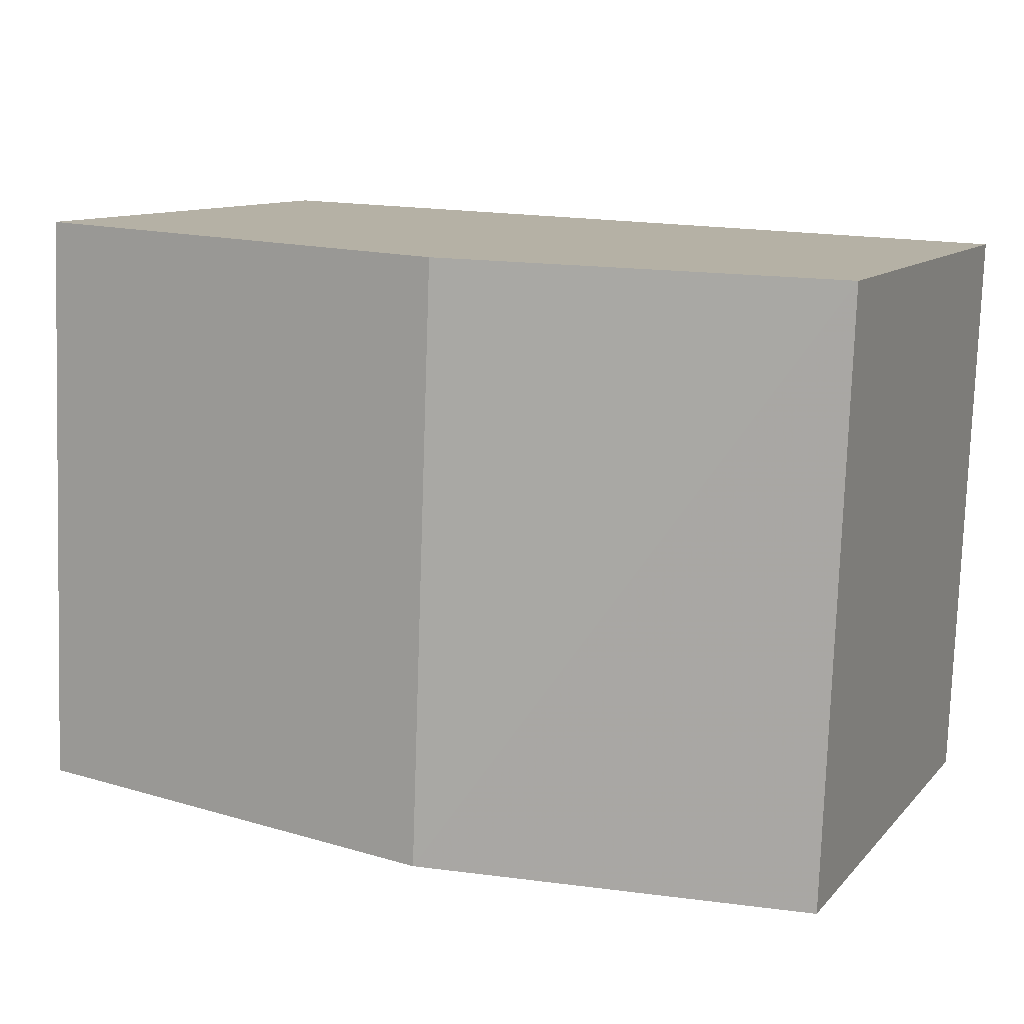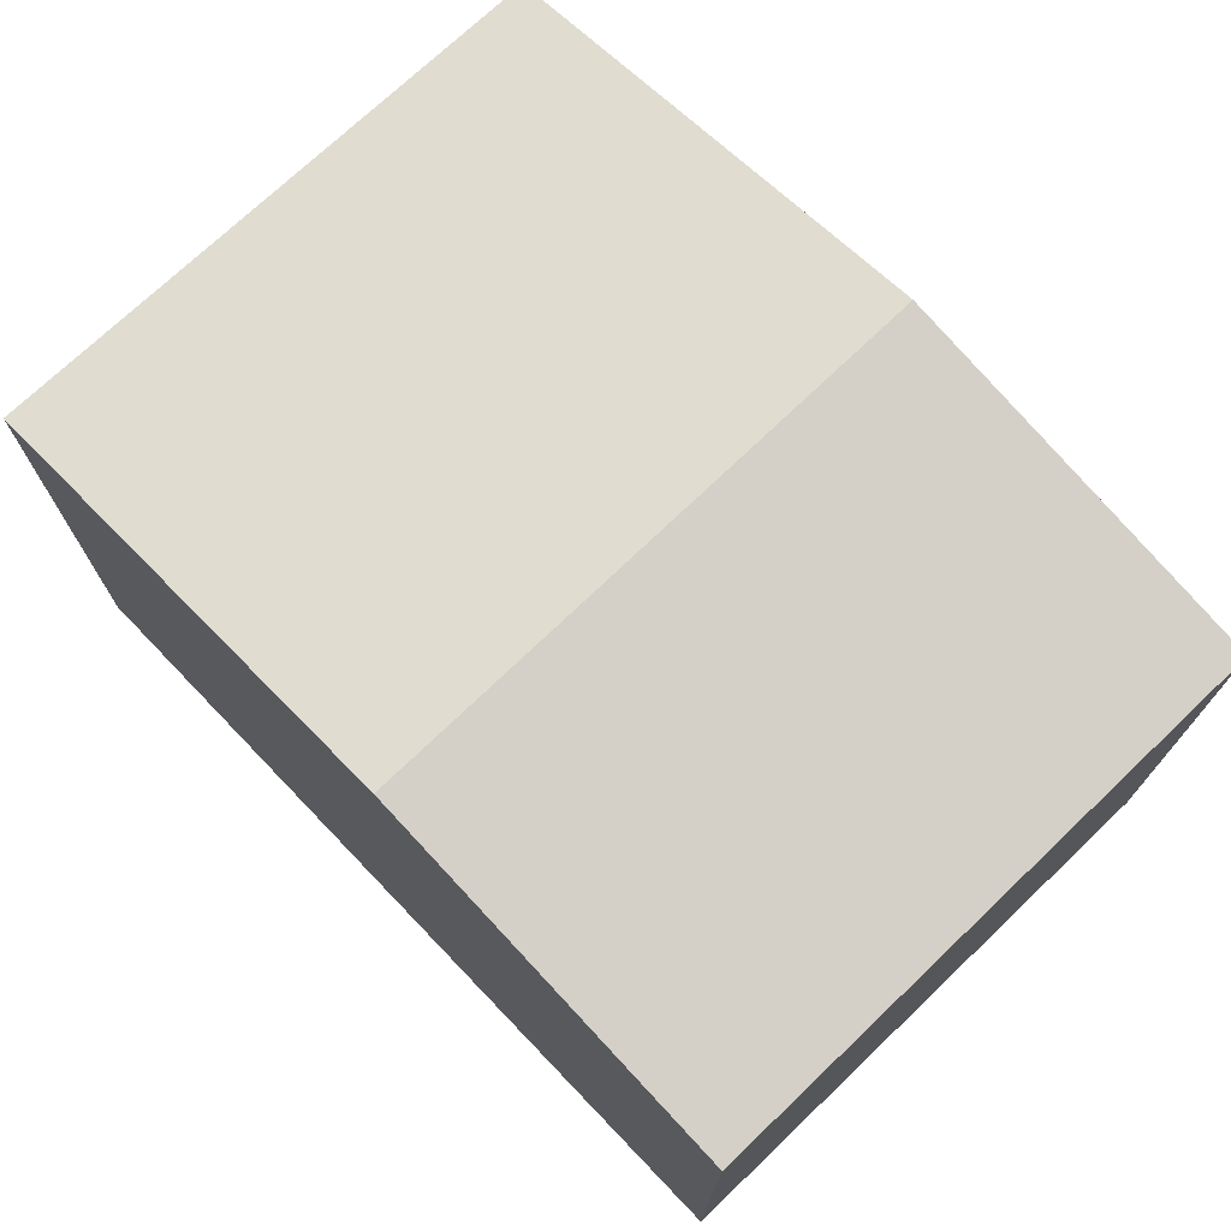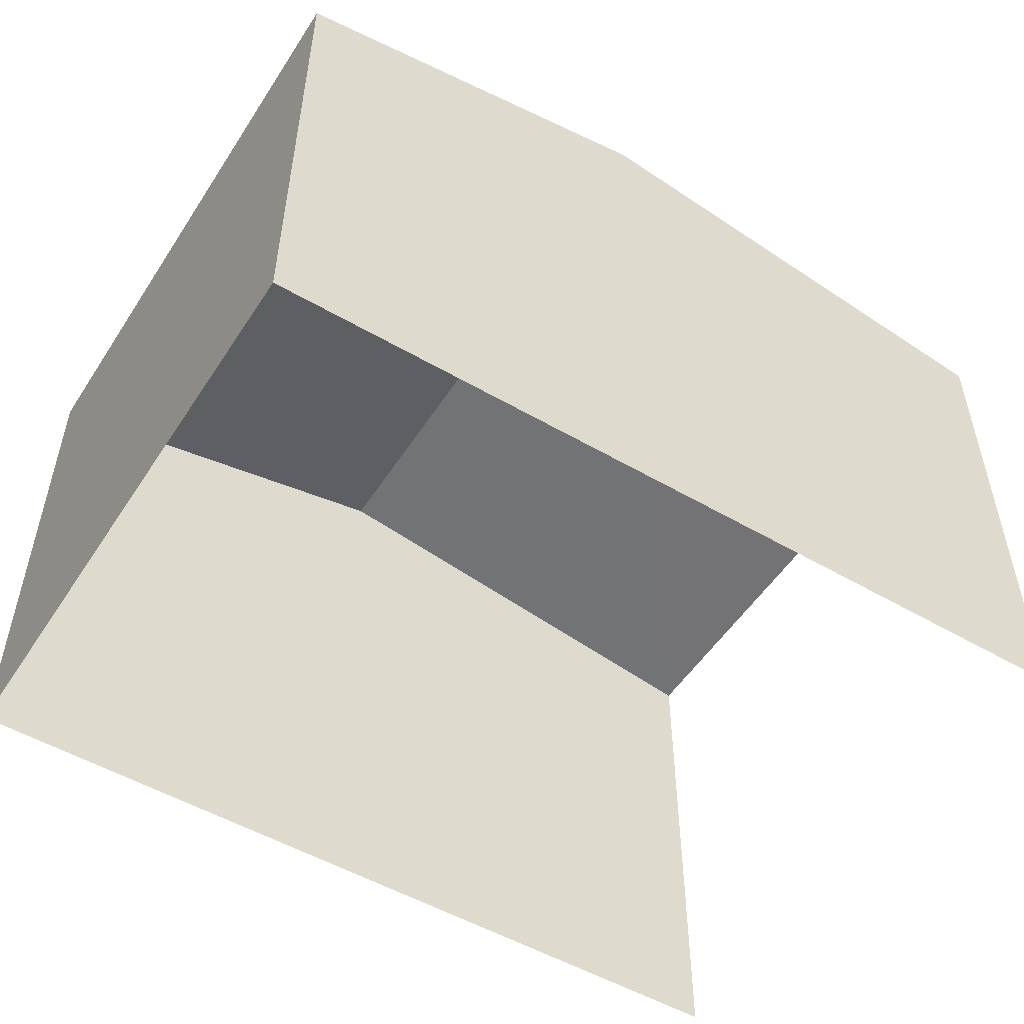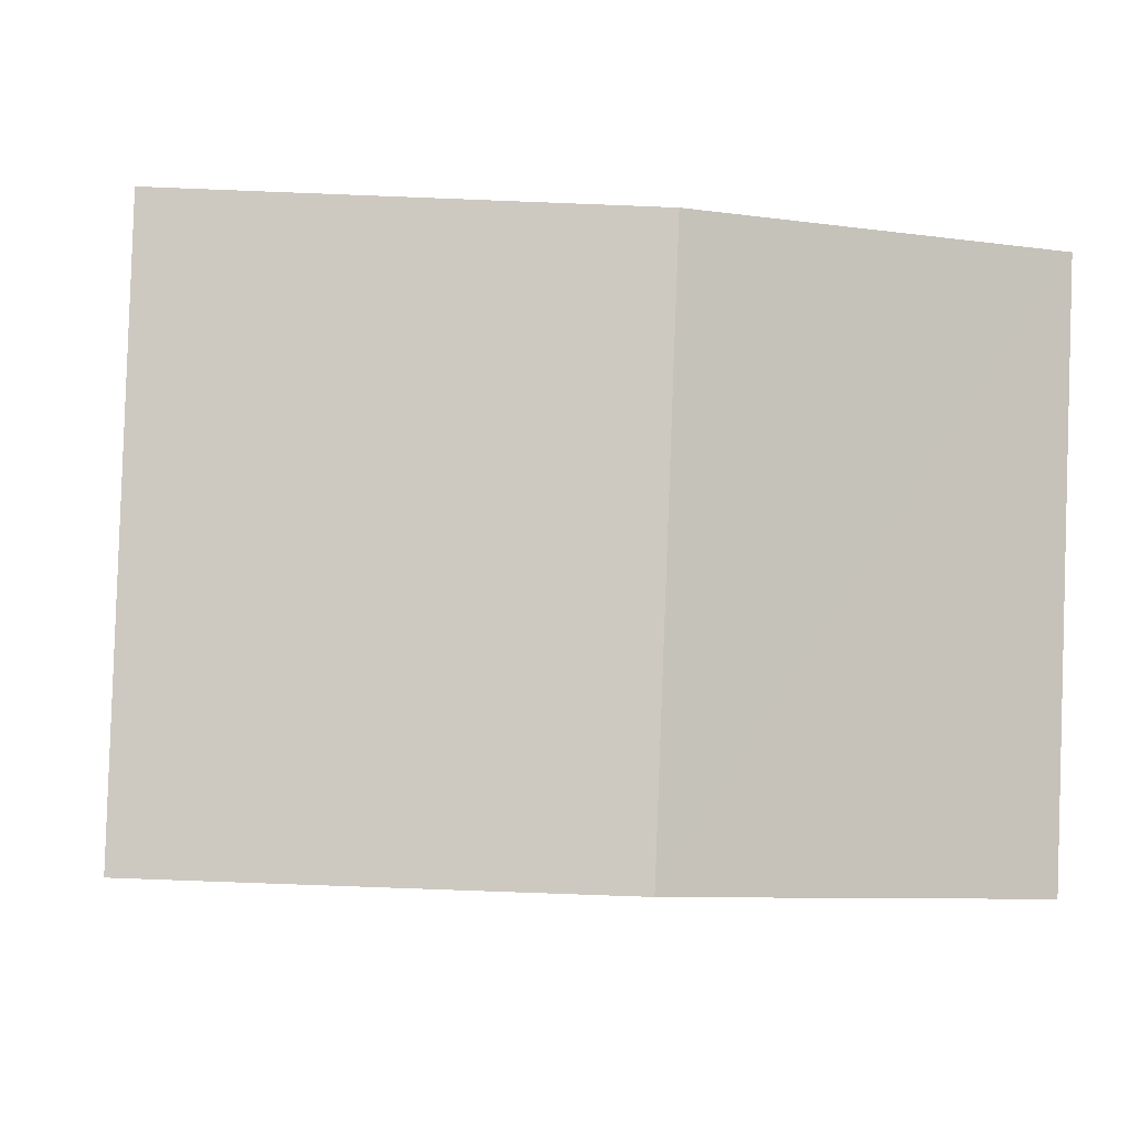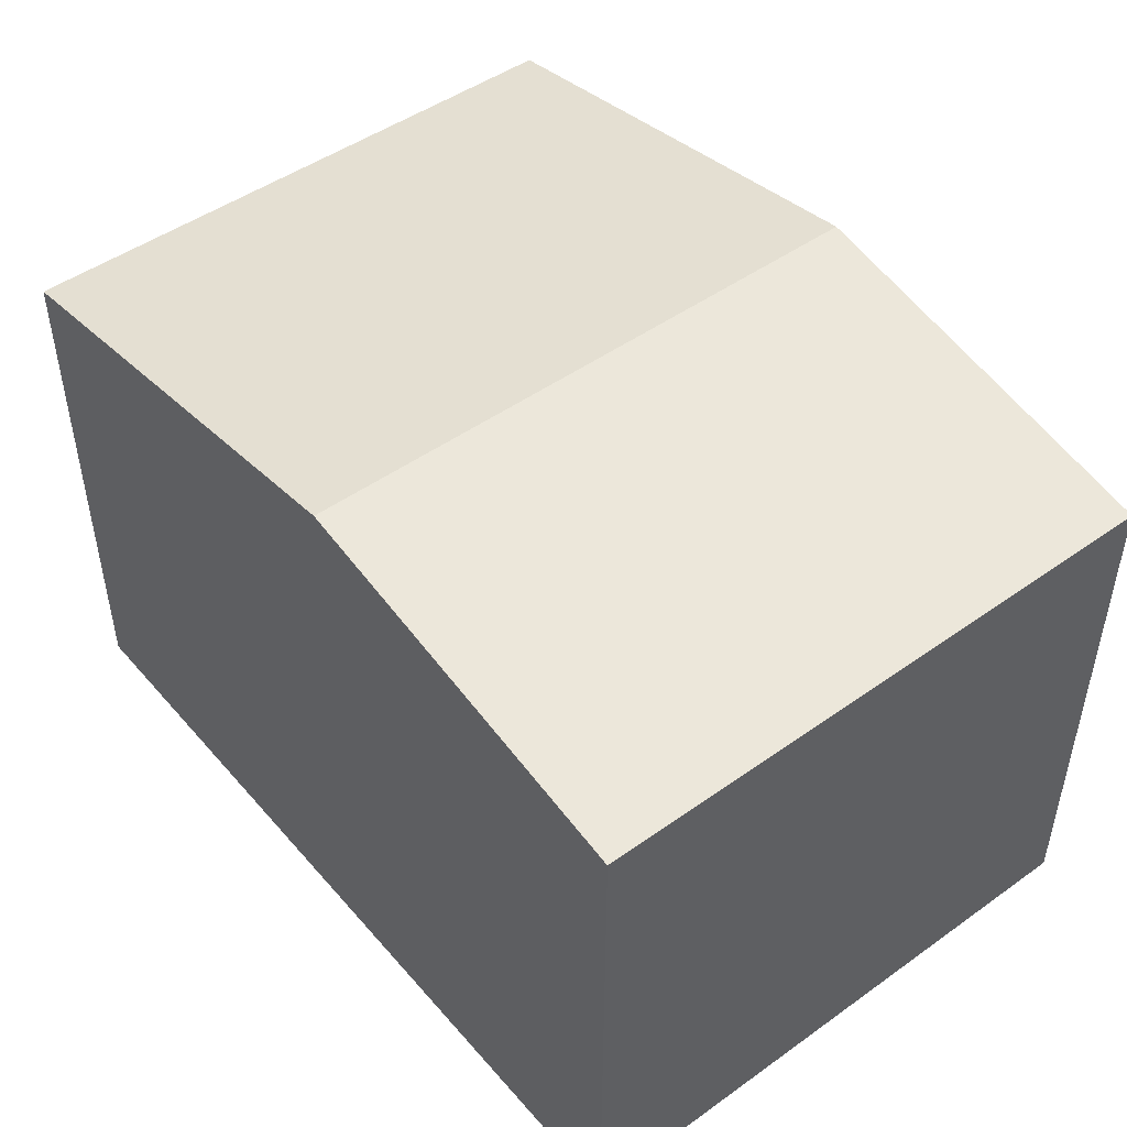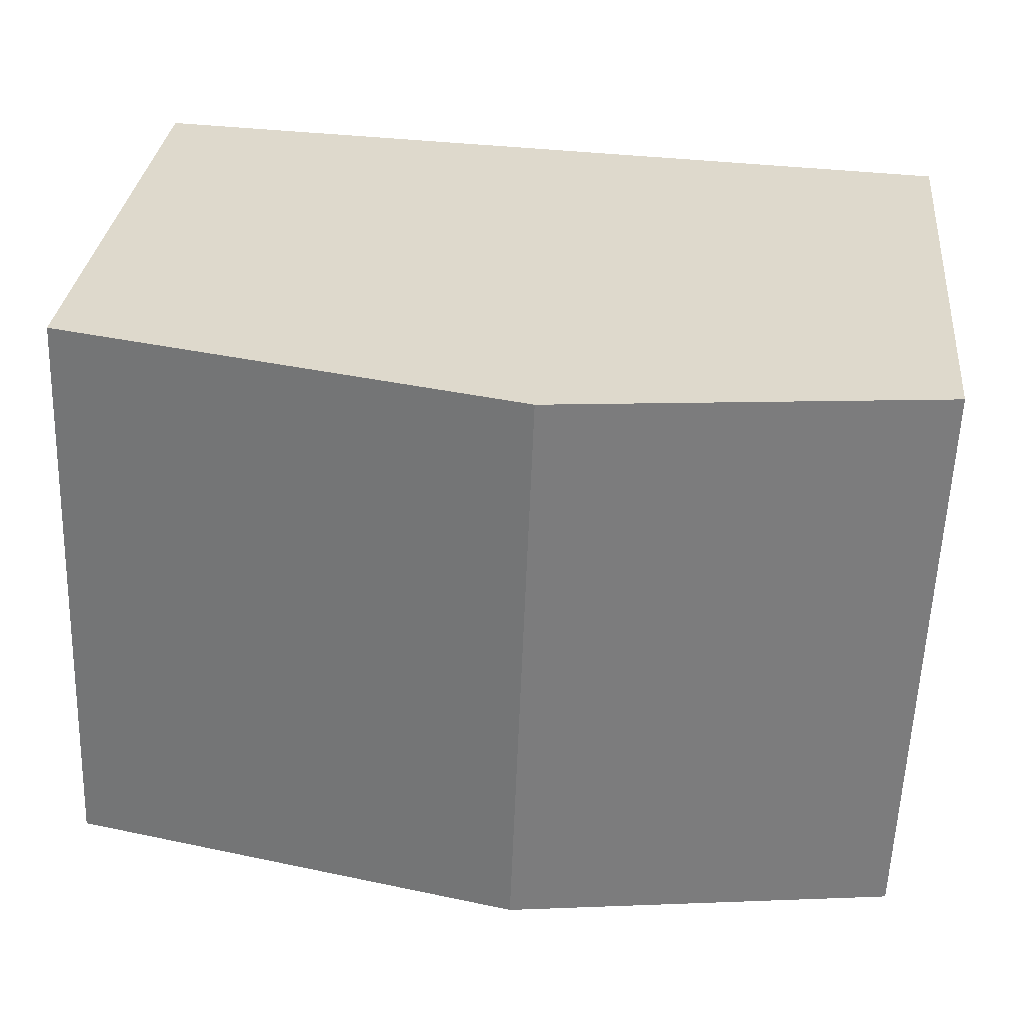
<metadata>
{"format":"obj","ext":"obj","renderer":"f3d","projection":"perspective","resolution":1024,"background":"white","views":[{"elev":10.8,"azim":24.0,"up":"+Y"},{"elev":72.9,"azim":44.1,"up":"+Z"},{"elev":-52.2,"azim":145.8,"up":"+Z"},{"elev":-2.8,"azim":-9.9,"up":"+Y"},{"elev":47.8,"azim":49.2,"up":"+Z"},{"elev":31.2,"azim":5.6,"up":"+Y"}]}
</metadata>
<code>
v -3.736e+05 -1.055e+05 20.58
v -3.736e+05 -1.055e+05 20.58
v -3.735e+05 -1.055e+05 20.58
v -3.735e+05 -1.055e+05 20.58
v -3.736e+05 -1.055e+05 28.3
v -3.736e+05 -1.055e+05 27.35
v -3.736e+05 -1.055e+05 28.31
v -3.736e+05 -1.055e+05 27.35
v -3.735e+05 -1.055e+05 27.35
v -3.735e+05 -1.055e+05 27.35
f 1 2 3
f 4 1 3
f 6 2 1
f 6 8 2
f 5 6 7
f 5 8 6
f 7 9 5
f 7 10 9
f 6 1 7
f 1 4 7
f 4 10 7
f 10 4 3
f 9 10 3
f 9 3 5
f 3 2 5
f 2 8 5

</code>
